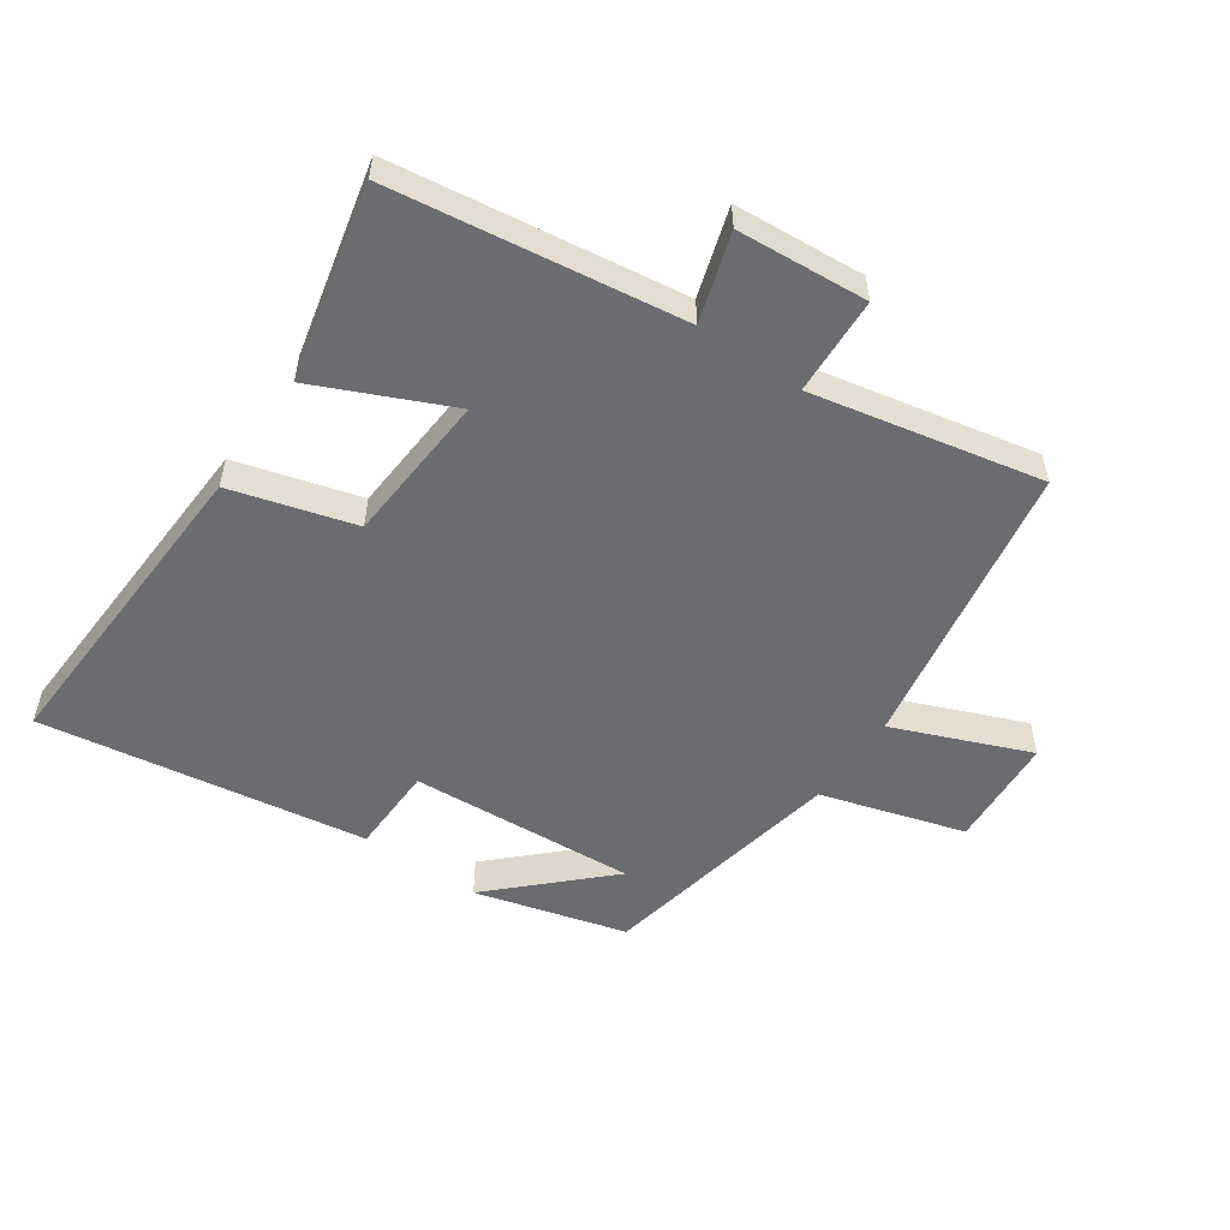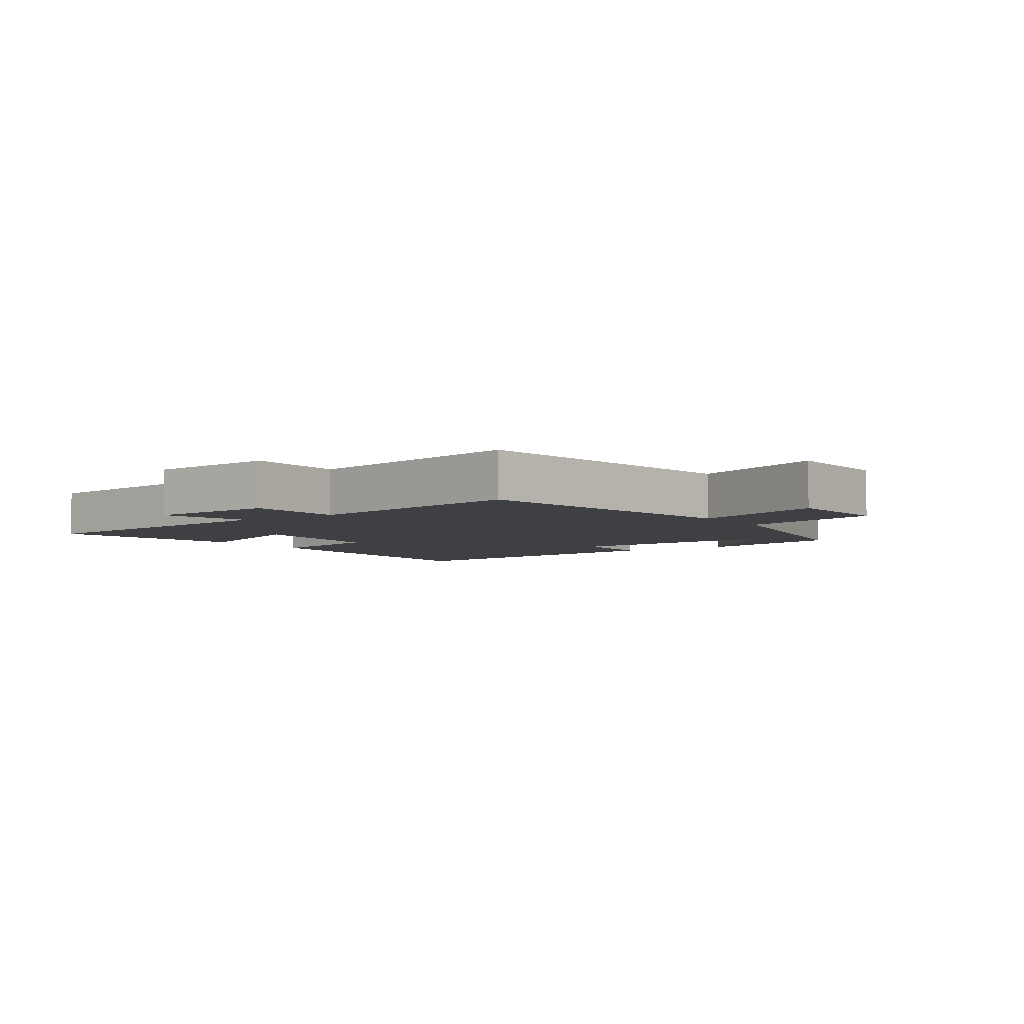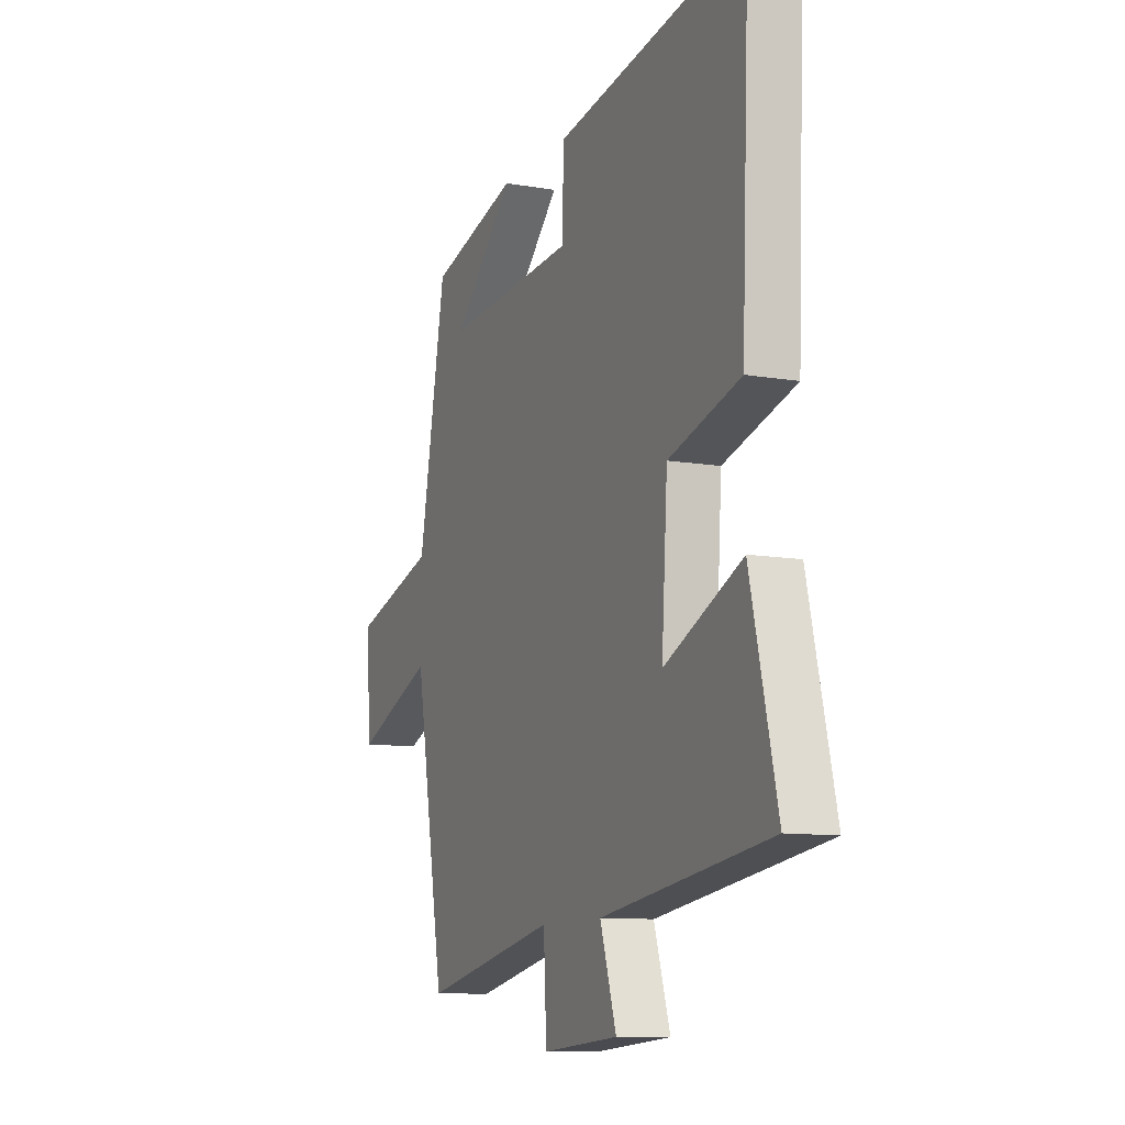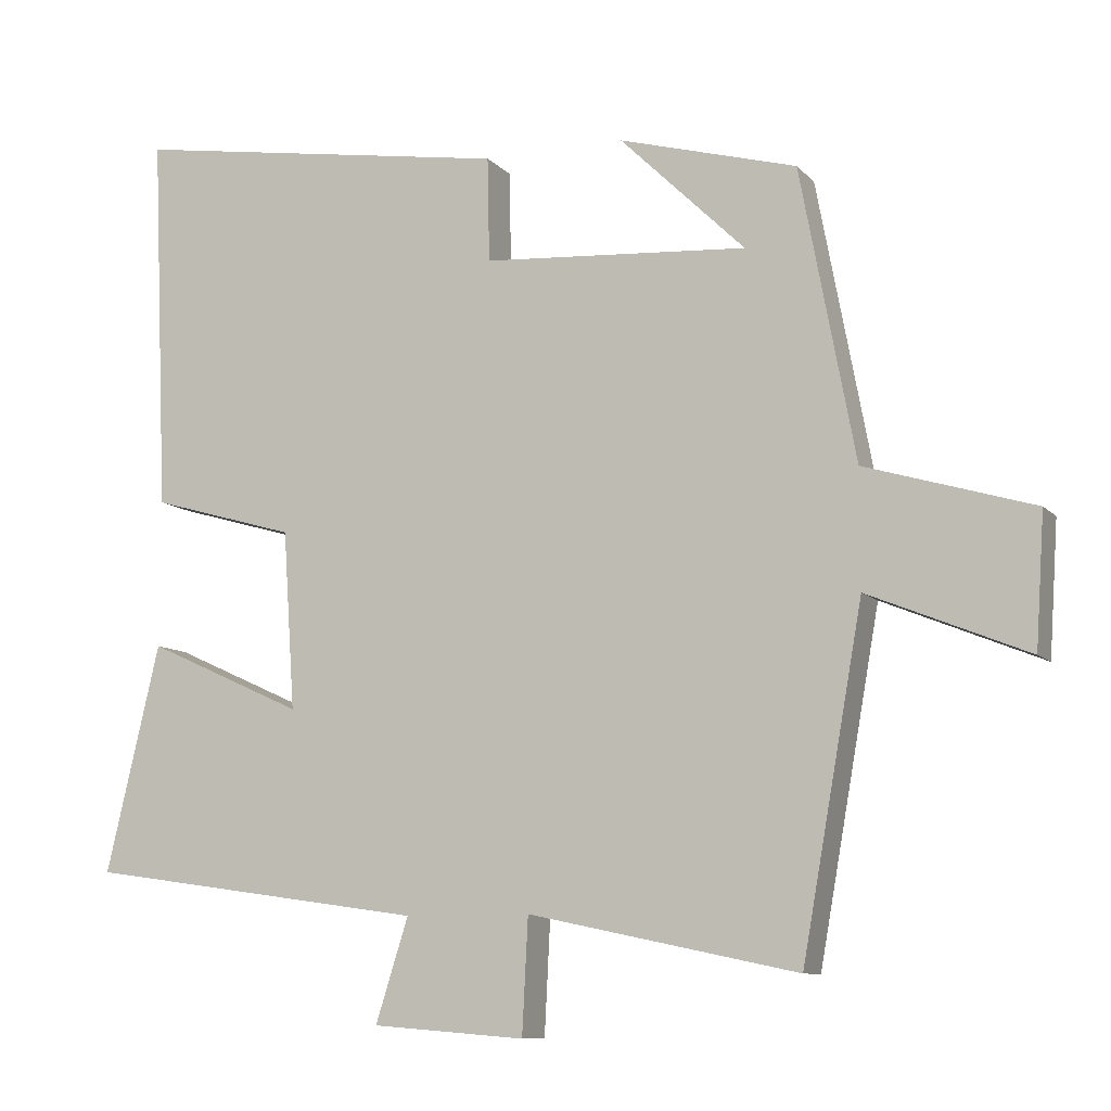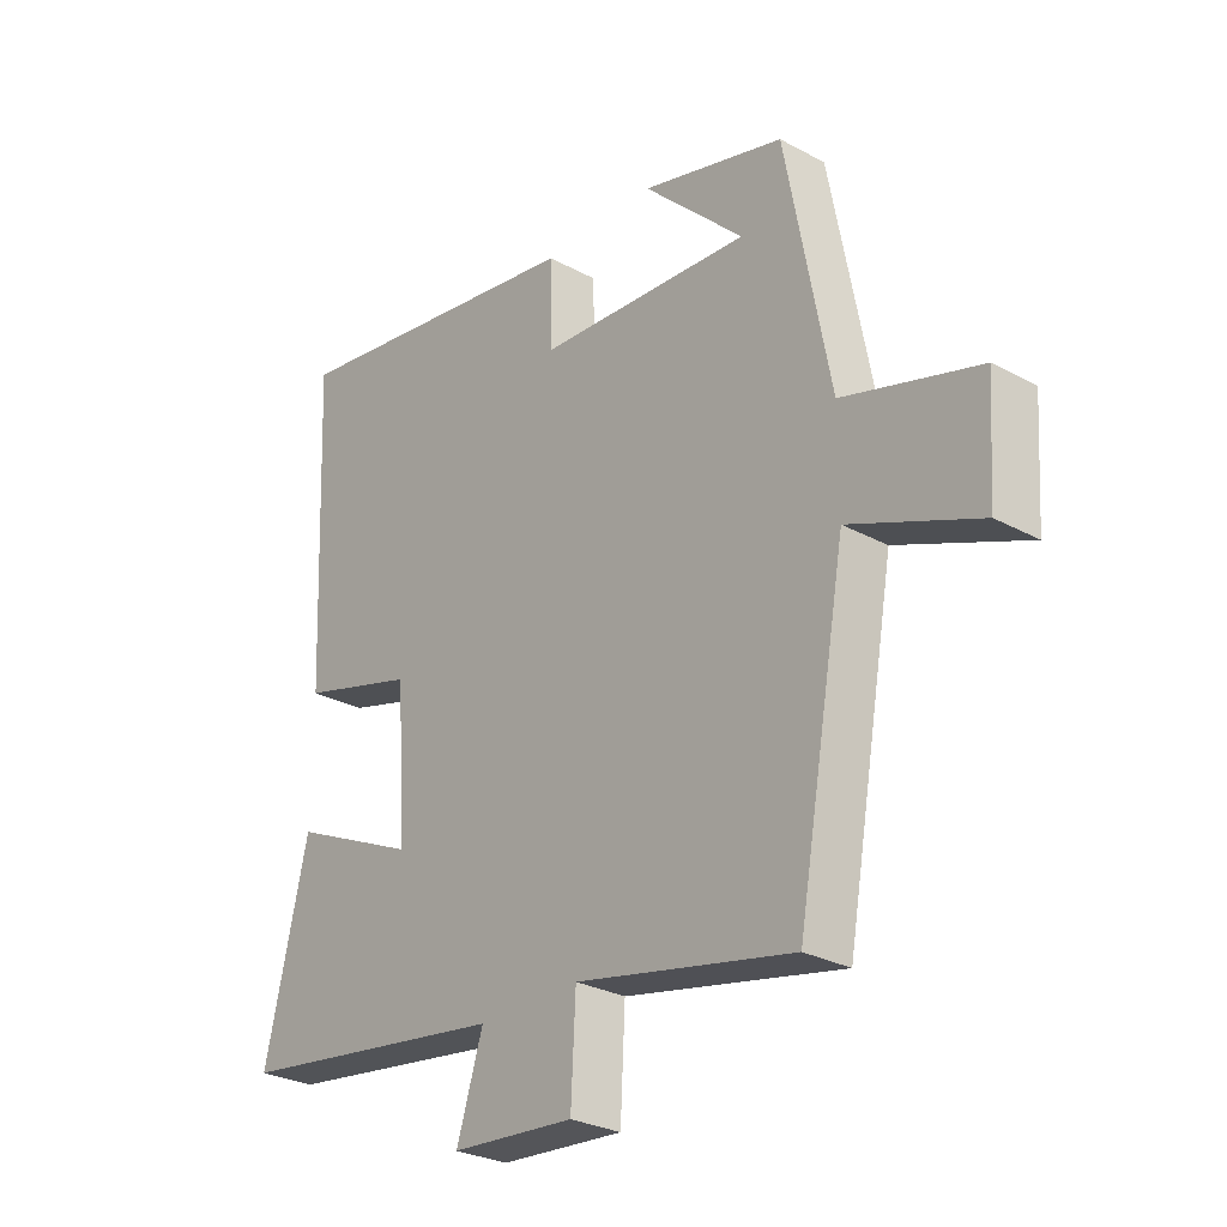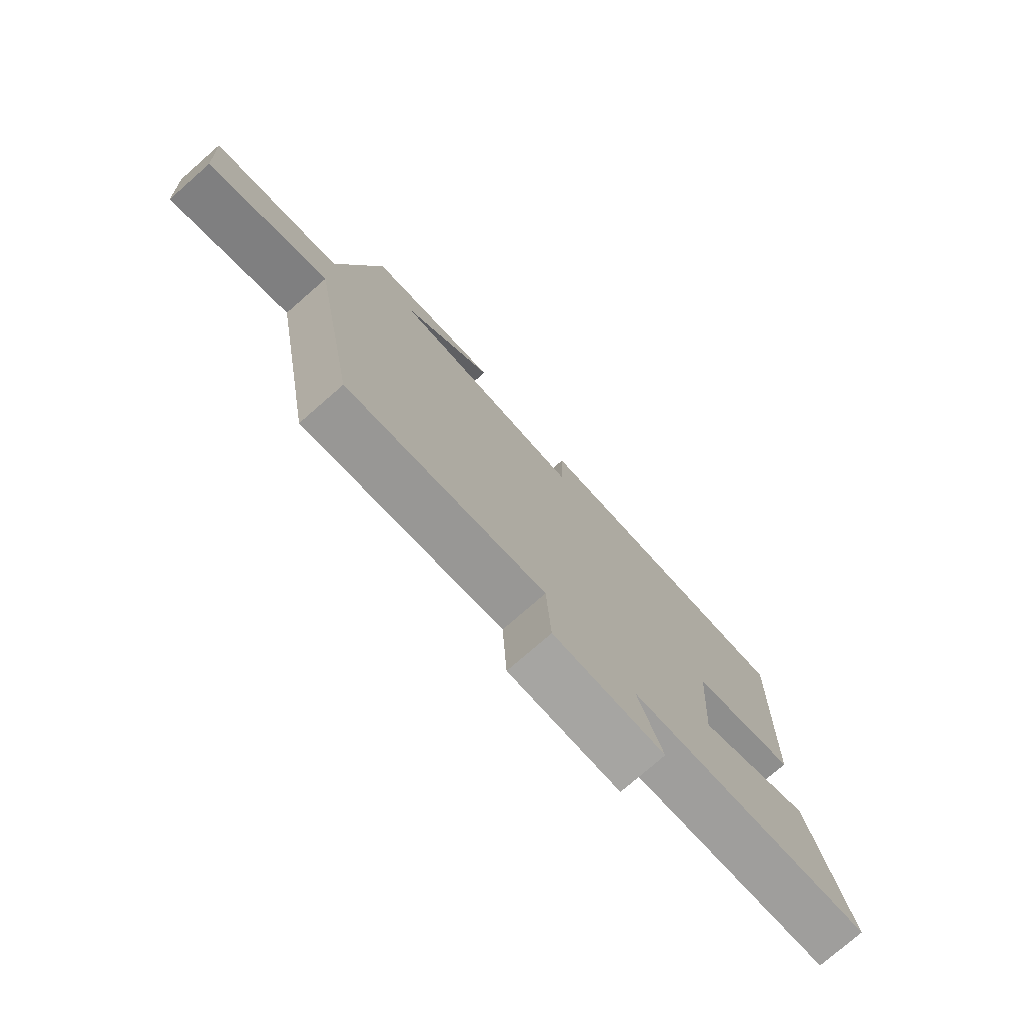
<metadata>
{"format":"obj","ext":"obj","renderer":"f3d","projection":"perspective","resolution":1024,"background":"white","views":[{"elev":-53.7,"azim":145.2,"up":"+Y"},{"elev":-4.7,"azim":-146.0,"up":"+Y"},{"elev":-10.5,"azim":66.5,"up":"+Z"},{"elev":-9.6,"azim":-156.4,"up":"+Z"},{"elev":-28.2,"azim":-129.4,"up":"+Z"},{"elev":-76.8,"azim":-48.9,"up":"+Z"}]}
</metadata>
<code>
v -0.426 0.07 0.434
v -0.186 0.07 0.5
v -0.355 0.07 0.335
v 0.003 0.07 0.359
v 0.006 0.07 0.5
v 0.522 0.07 0.581
v 0.5 0.07 0.071
v 0.305 0.07 0.015
v 0.289 0.07 -0.225
v 0.5 0.07 -0.129
v 0.572 0.07 -0.435
v 0.115 0.07 -0.5
v 0.159 0.07 -0.639
v -0.047 0.07 -0.655
v -0.055 0.07 -0.5
v -0.418 0.07 -0.576
v -0.5 0.07 -0.117
v -0.715 0.07 -0.205
v -0.727 0.07 -0.027
v -0.5 0.07 0.041
v -0.426 0 0.434
v -0.186 0 0.5
v -0.355 0 0.335
v 0.003 0 0.359
v 0.006 0 0.5
v 0.522 0 0.581
v 0.5 0 0.071
v 0.305 0 0.015
v 0.289 0 -0.225
v 0.5 0 -0.129
v 0.572 0 -0.435
v 0.115 0 -0.5
v 0.159 0 -0.639
v -0.047 0 -0.655
v -0.055 0 -0.5
v -0.418 0 -0.576
v -0.5 0 -0.117
v -0.715 0 -0.205
v -0.727 0 -0.027
v -0.5 0 0.041
f 17 18 19 20
f 17 20 1
f 16 17 1
f 15 16 1
f 12 13 14 15
f 11 12 15
f 10 11 15
f 9 10 15
f 8 9 15
f 6 7 8
f 5 6 8
f 4 5 8
f 3 4 8 15
f 1 2 3
f 1 3 15
f 40 39 38 37
f 21 40 37
f 21 37 36
f 21 36 35
f 35 34 33 32
f 35 32 31
f 35 31 30
f 35 30 29
f 35 29 28
f 28 27 26
f 28 26 25
f 28 25 24
f 35 28 24 23
f 23 22 21
f 35 23 21
f 1 21 22 2
f 2 22 23 3
f 3 23 24 4
f 4 24 25 5
f 5 25 26 6
f 6 26 27 7
f 7 27 28 8
f 8 28 29 9
f 9 29 30 10
f 10 30 31 11
f 11 31 32 12
f 12 32 33 13
f 13 33 34 14
f 14 34 35 15
f 15 35 36 16
f 16 36 37 17
f 17 37 38 18
f 18 38 39 19
f 19 39 40 20
f 20 40 21 1

</code>
